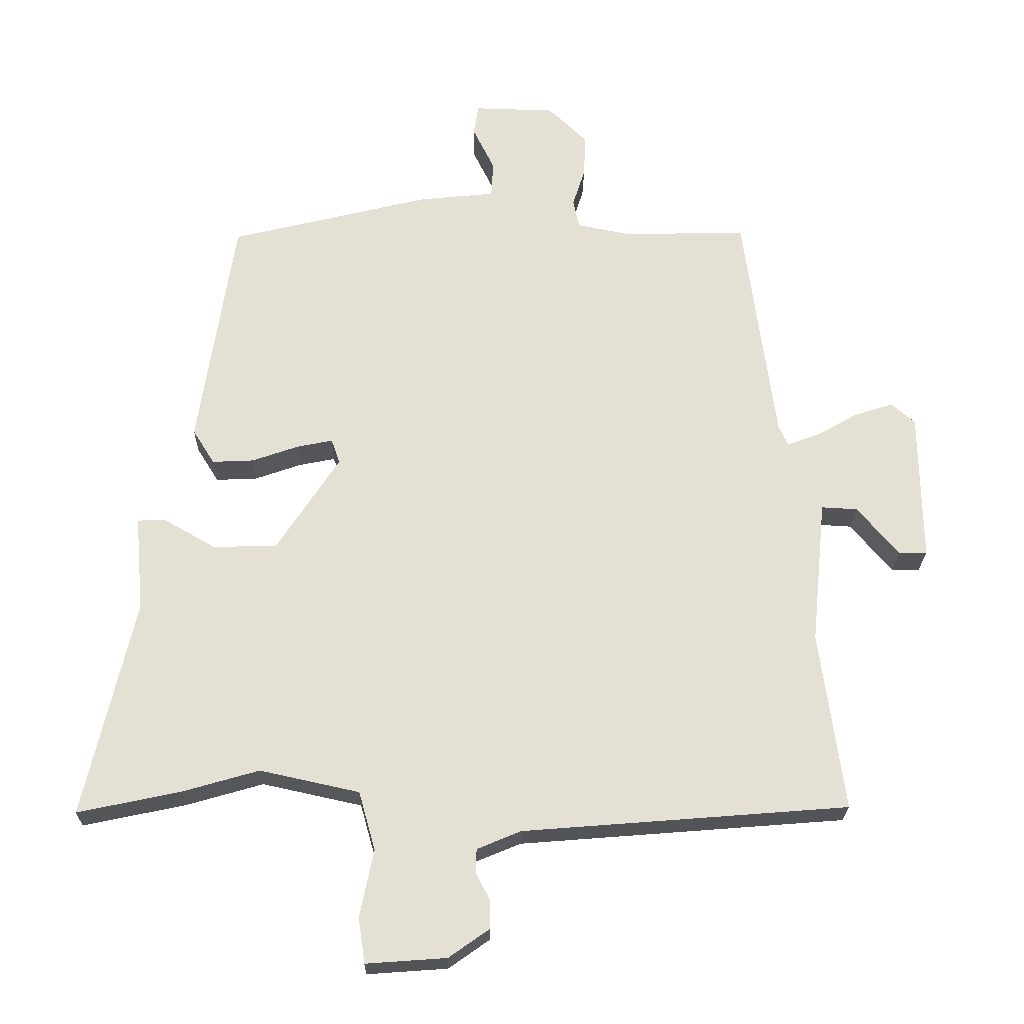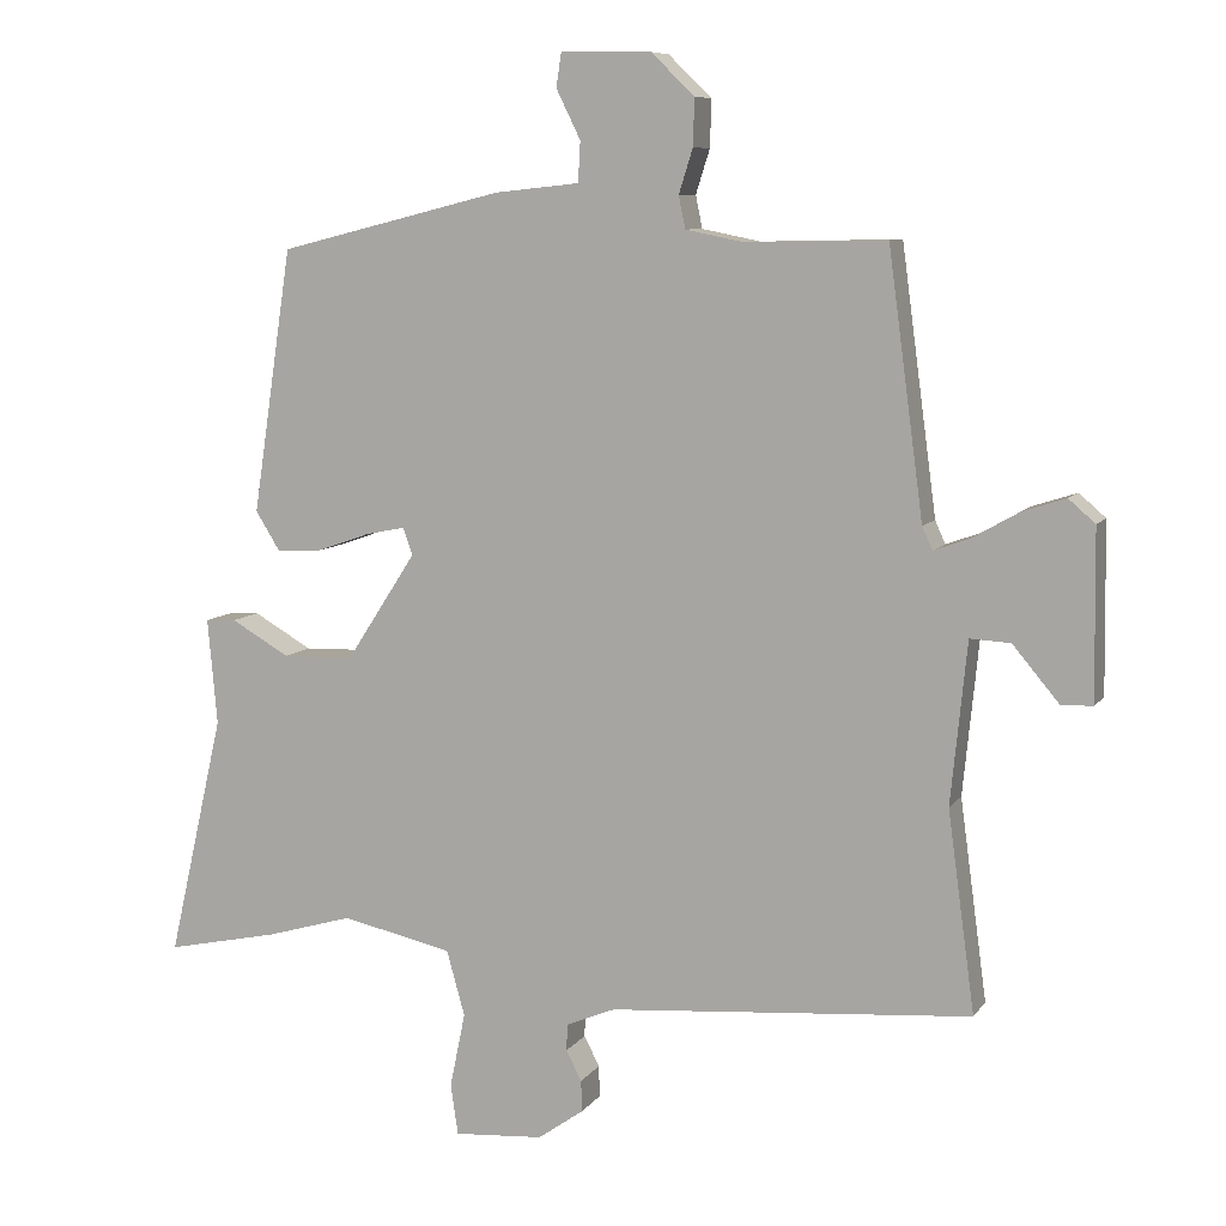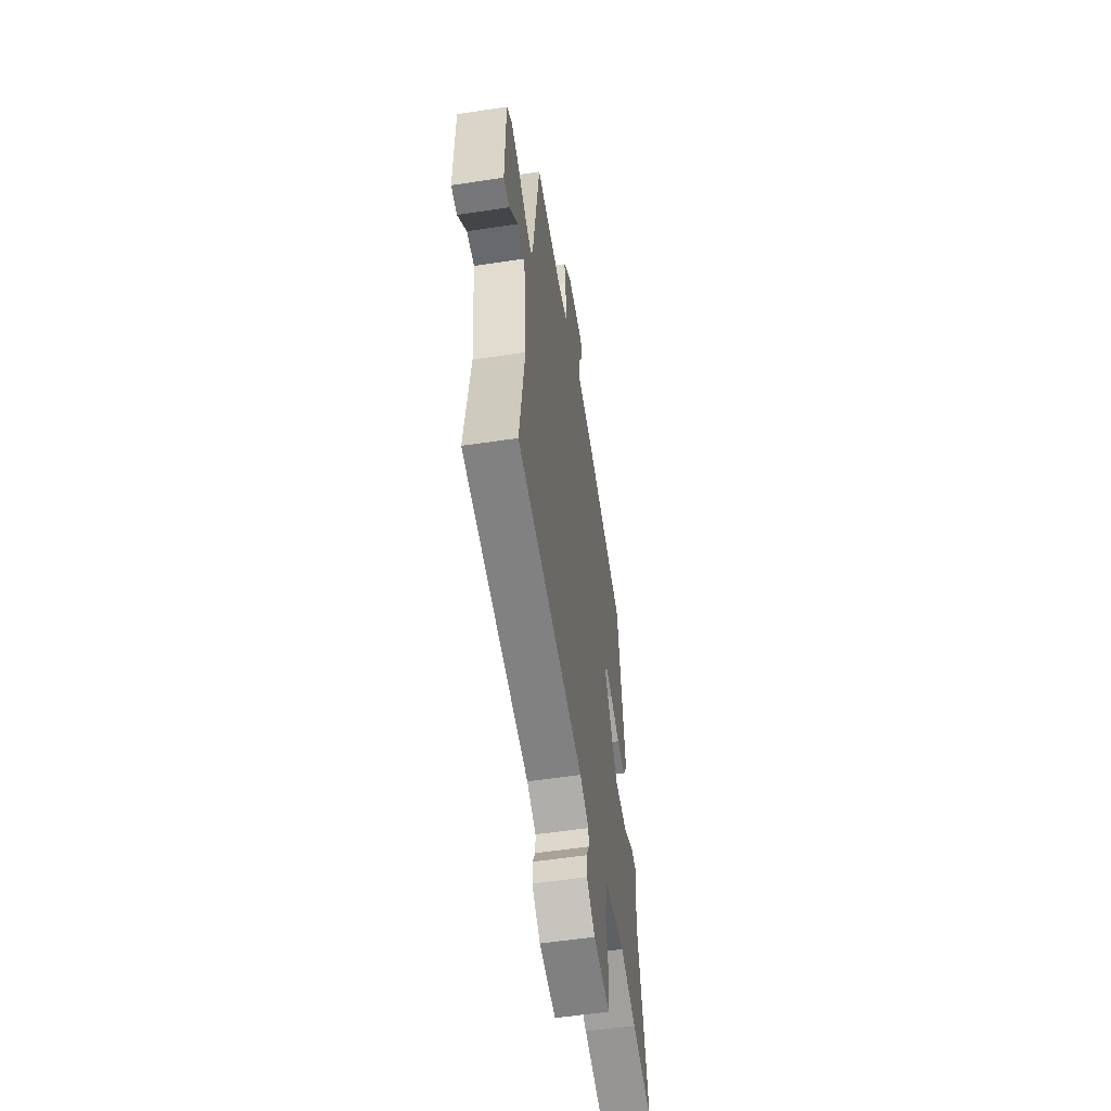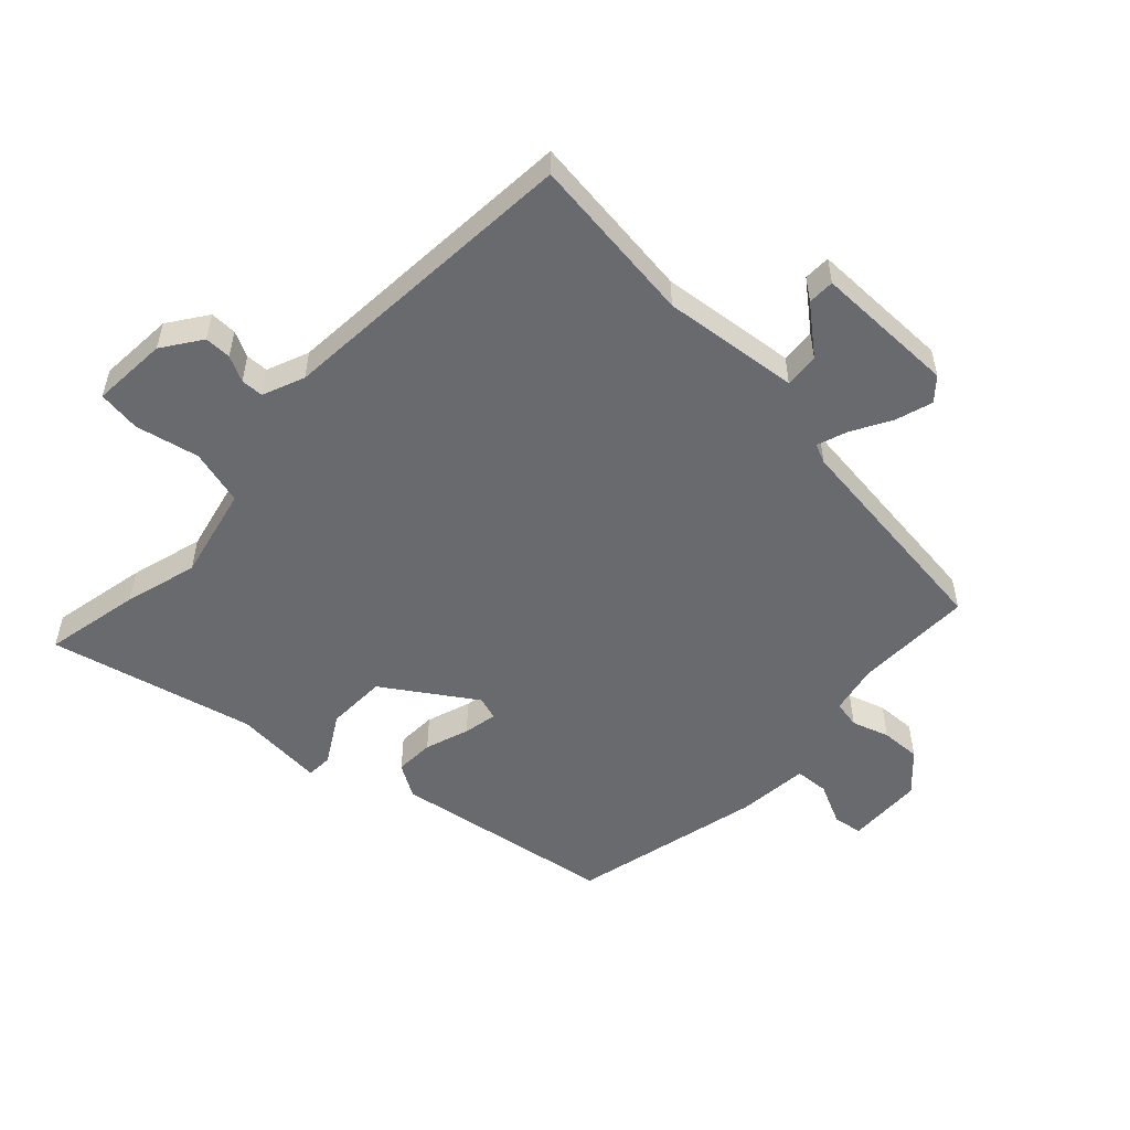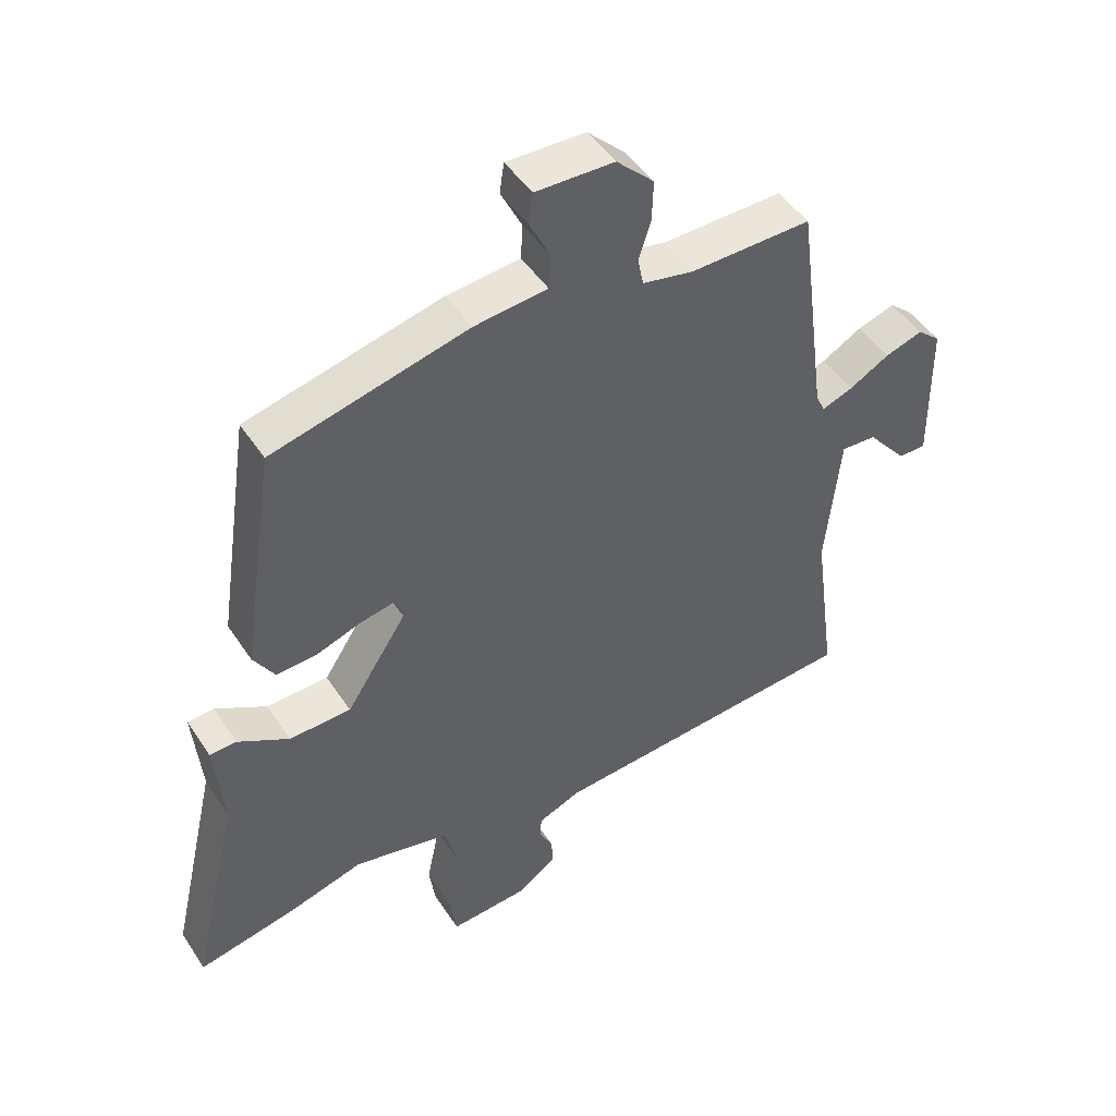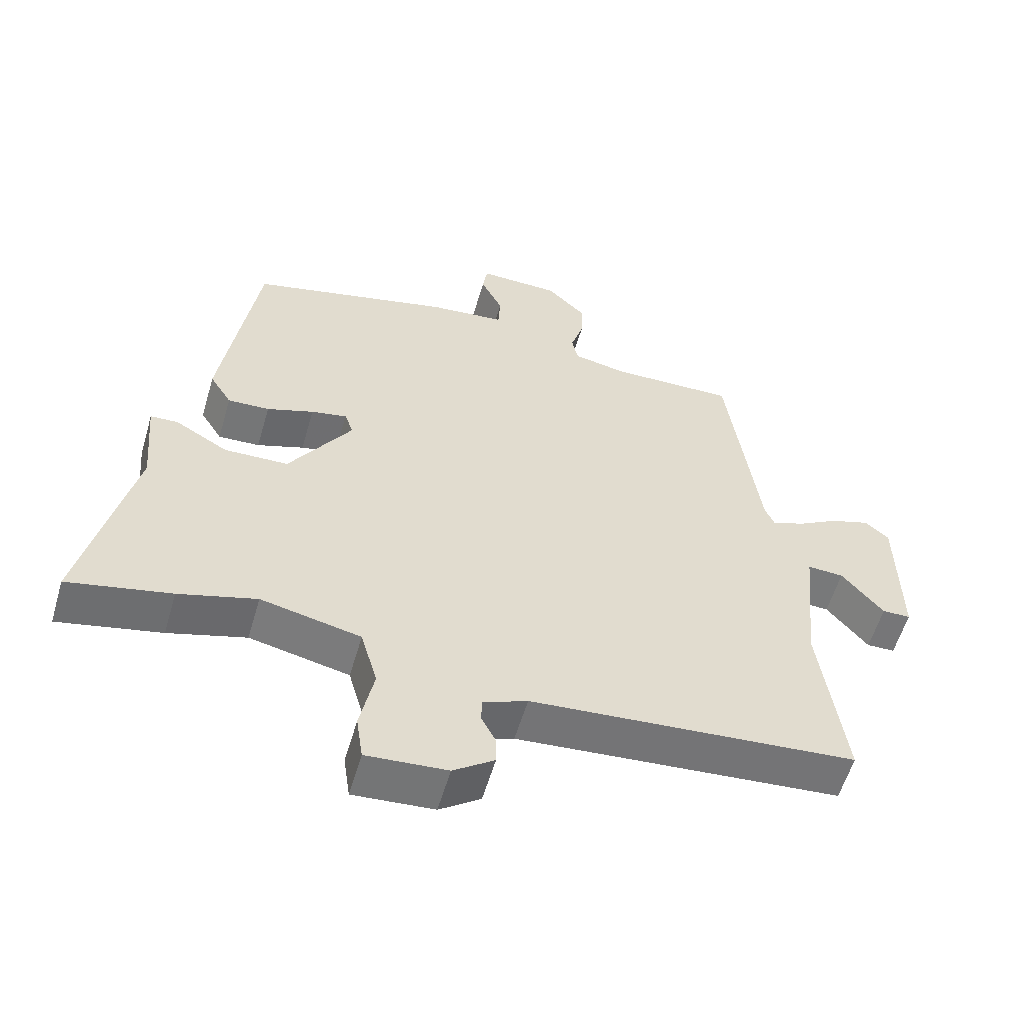
<metadata>
{"format":"obj","ext":"obj","renderer":"f3d","projection":"perspective","resolution":1024,"background":"white","views":[{"elev":-23.5,"azim":178.9,"up":"+Z"},{"elev":8.4,"azim":-160.0,"up":"+Z"},{"elev":-55.9,"azim":-81.0,"up":"+Z"},{"elev":-53.0,"azim":-132.7,"up":"+Y"},{"elev":47.4,"azim":148.3,"up":"+Z"},{"elev":-57.2,"azim":163.8,"up":"+Z"}]}
</metadata>
<code>
v 0.595 0.07 -0.52
v 0.44 0.07 -0.487
v 0.323 0.07 -0.453
v 0.172 0.07 -0.486
v 0.147 0.07 -0.575
v 0.168 0.07 -0.677
v 0.158 0.07 -0.746
v 0.036 0.07 -0.737
v -0.026 0.07 -0.693
v -0.025 0.07 -0.65
v -0.004 0.07 -0.609
v -0.005 0.07 -0.573
v -0.072 0.07 -0.545
v -0.566 0.07 -0.505
v -0.529 0.07 -0.232
v -0.551 0.07 -0.012
v -0.606 0.07 -0.015
v -0.669 0.07 -0.09
v -0.712 0.07 -0.089
v -0.709 0.07 0.14
v -0.673 0.07 0.171
v -0.614 0.07 0.152
v -0.551 0.07 0.116
v -0.502 0.07 0.098
v -0.488 0.07 0.129
v -0.44 0.07 0.488
v -0.25 0.07 0.484
v -0.17 0.07 0.5
v -0.161 0.07 0.544
v -0.18 0.07 0.604
v -0.182 0.07 0.668
v -0.123 0.07 0.725
v 0 0.07 0.728
v 0.007 0.07 0.681
v -0.026 0.07 0.614
v -0.023 0.07 0.559
v 0.092 0.07 0.547
v 0.398 0.07 0.471
v 0.452 0.07 0.112
v 0.419 0.07 0.059
v 0.356 0.07 0.062
v 0.285 0.07 0.087
v 0.231 0.07 0.098
v 0.218 0.07 0.061
v 0.313 0.07 -0.085
v 0.41 0.07 -0.088
v 0.49 0.07 -0.042
v 0.532 0.07 -0.044
v 0.519 0.07 -0.189
v 0.595 0 -0.52
v 0.44 0 -0.487
v 0.323 0 -0.453
v 0.172 0 -0.486
v 0.147 0 -0.575
v 0.168 0 -0.677
v 0.158 0 -0.746
v 0.036 0 -0.737
v -0.026 0 -0.693
v -0.025 0 -0.65
v -0.004 0 -0.609
v -0.005 0 -0.573
v -0.072 0 -0.545
v -0.566 0 -0.505
v -0.529 0 -0.232
v -0.551 0 -0.012
v -0.606 0 -0.015
v -0.669 0 -0.09
v -0.712 0 -0.089
v -0.709 0 0.14
v -0.673 0 0.171
v -0.614 0 0.152
v -0.551 0 0.116
v -0.502 0 0.098
v -0.488 0 0.129
v -0.44 0 0.488
v -0.25 0 0.484
v -0.17 0 0.5
v -0.161 0 0.544
v -0.18 0 0.604
v -0.182 0 0.668
v -0.123 0 0.725
v 0 0 0.728
v 0.007 0 0.681
v -0.026 0 0.614
v -0.023 0 0.559
v 0.092 0 0.547
v 0.398 0 0.471
v 0.452 0 0.112
v 0.419 0 0.059
v 0.356 0 0.062
v 0.285 0 0.087
v 0.231 0 0.098
v 0.218 0 0.061
v 0.313 0 -0.085
v 0.41 0 -0.088
v 0.49 0 -0.042
v 0.532 0 -0.044
v 0.519 0 -0.189
f 46 47 48 49
f 1 2 3
f 49 1 3
f 46 49 3
f 45 46 3
f 44 45 3 4
f 40 41 42
f 39 40 42
f 38 39 42
f 37 38 42
f 36 37 42
f 36 42 43
f 33 34 35
f 32 33 35
f 31 32 35
f 30 31 35
f 29 30 35
f 28 29 35 36
f 25 26 27
f 24 25 27 28
f 21 22 23
f 20 21 23
f 19 20 23
f 18 19 23
f 17 18 23
f 16 17 23 24
f 36 43 44
f 28 36 44
f 24 28 44
f 16 24 44
f 15 16 44
f 9 10 11
f 8 9 11
f 7 8 11
f 6 7 11
f 5 6 11
f 5 11 12
f 4 5 12 13
f 14 15 44
f 13 14 44
f 4 13 44
f 98 97 96 95
f 52 51 50
f 52 50 98
f 52 98 95
f 52 95 94
f 53 52 94 93
f 91 90 89
f 91 89 88
f 91 88 87
f 91 87 86
f 91 86 85
f 92 91 85
f 84 83 82
f 84 82 81
f 84 81 80
f 84 80 79
f 84 79 78
f 85 84 78 77
f 76 75 74
f 77 76 74 73
f 72 71 70
f 72 70 69
f 72 69 68
f 72 68 67
f 72 67 66
f 73 72 66 65
f 93 92 85
f 93 85 77
f 93 77 73
f 93 73 65
f 93 65 64
f 60 59 58
f 60 58 57
f 60 57 56
f 60 56 55
f 60 55 54
f 61 60 54
f 62 61 54 53
f 93 64 63
f 93 63 62
f 93 62 53
f 1 50 51 2
f 2 51 52 3
f 3 52 53 4
f 4 53 54 5
f 5 54 55 6
f 6 55 56 7
f 7 56 57 8
f 8 57 58 9
f 9 58 59 10
f 10 59 60 11
f 11 60 61 12
f 12 61 62 13
f 13 62 63 14
f 14 63 64 15
f 15 64 65 16
f 16 65 66 17
f 17 66 67 18
f 18 67 68 19
f 19 68 69 20
f 20 69 70 21
f 21 70 71 22
f 22 71 72 23
f 23 72 73 24
f 24 73 74 25
f 25 74 75 26
f 26 75 76 27
f 27 76 77 28
f 28 77 78 29
f 29 78 79 30
f 30 79 80 31
f 31 80 81 32
f 32 81 82 33
f 33 82 83 34
f 34 83 84 35
f 35 84 85 36
f 36 85 86 37
f 37 86 87 38
f 38 87 88 39
f 39 88 89 40
f 40 89 90 41
f 41 90 91 42
f 42 91 92 43
f 43 92 93 44
f 44 93 94 45
f 45 94 95 46
f 46 95 96 47
f 47 96 97 48
f 48 97 98 49
f 49 98 50 1

</code>
